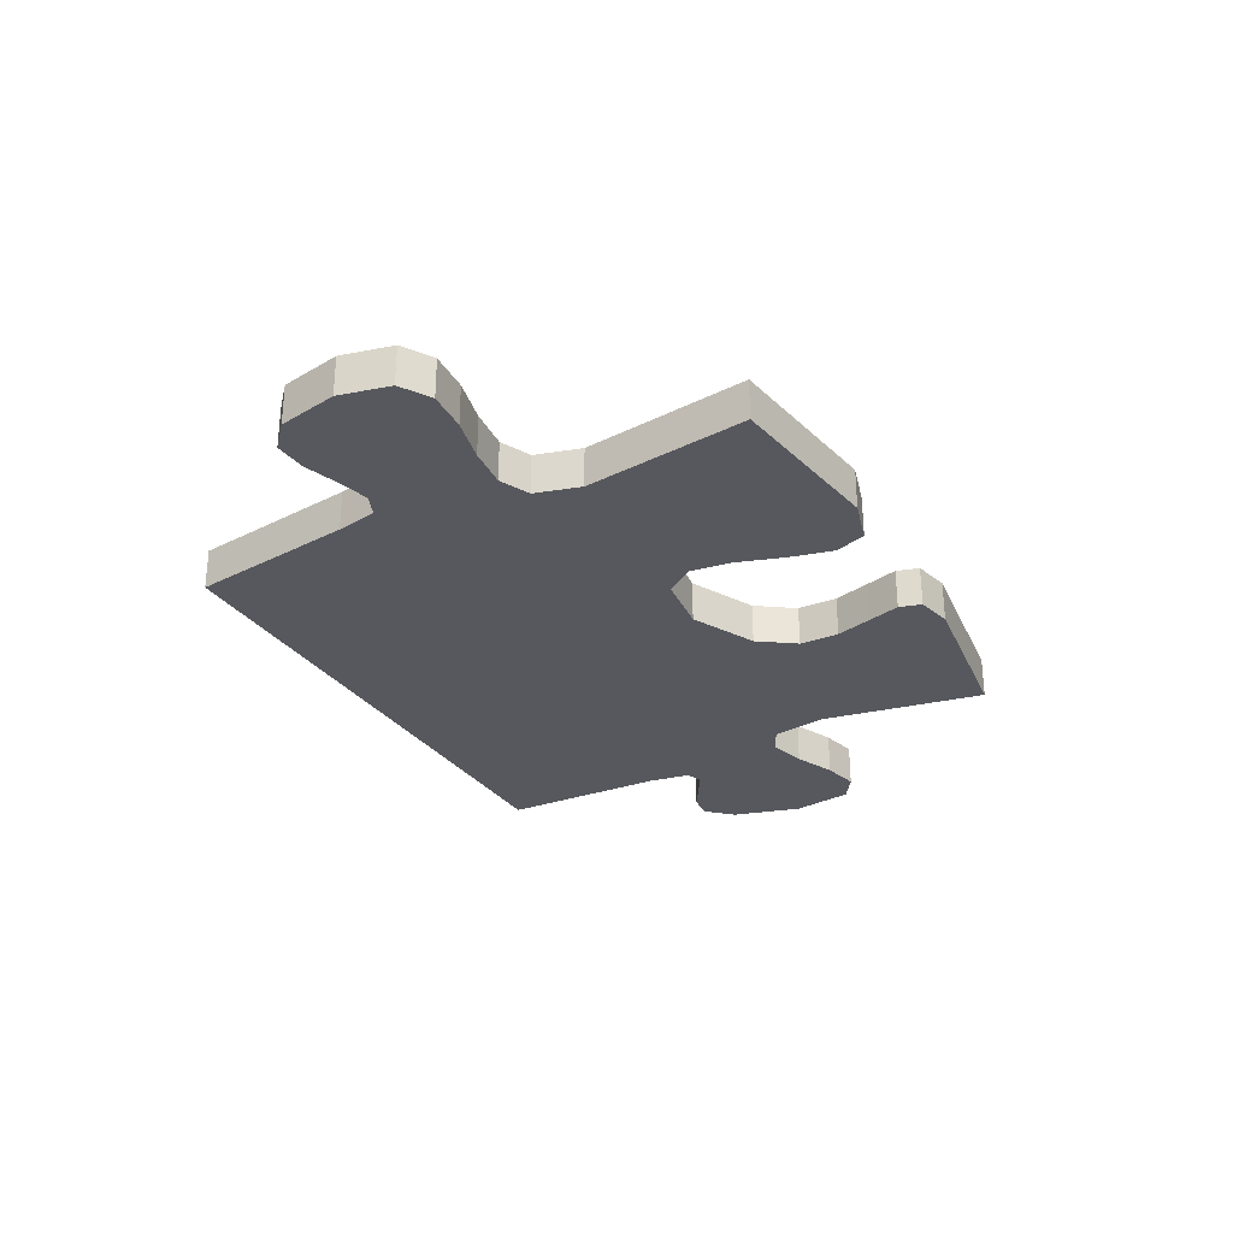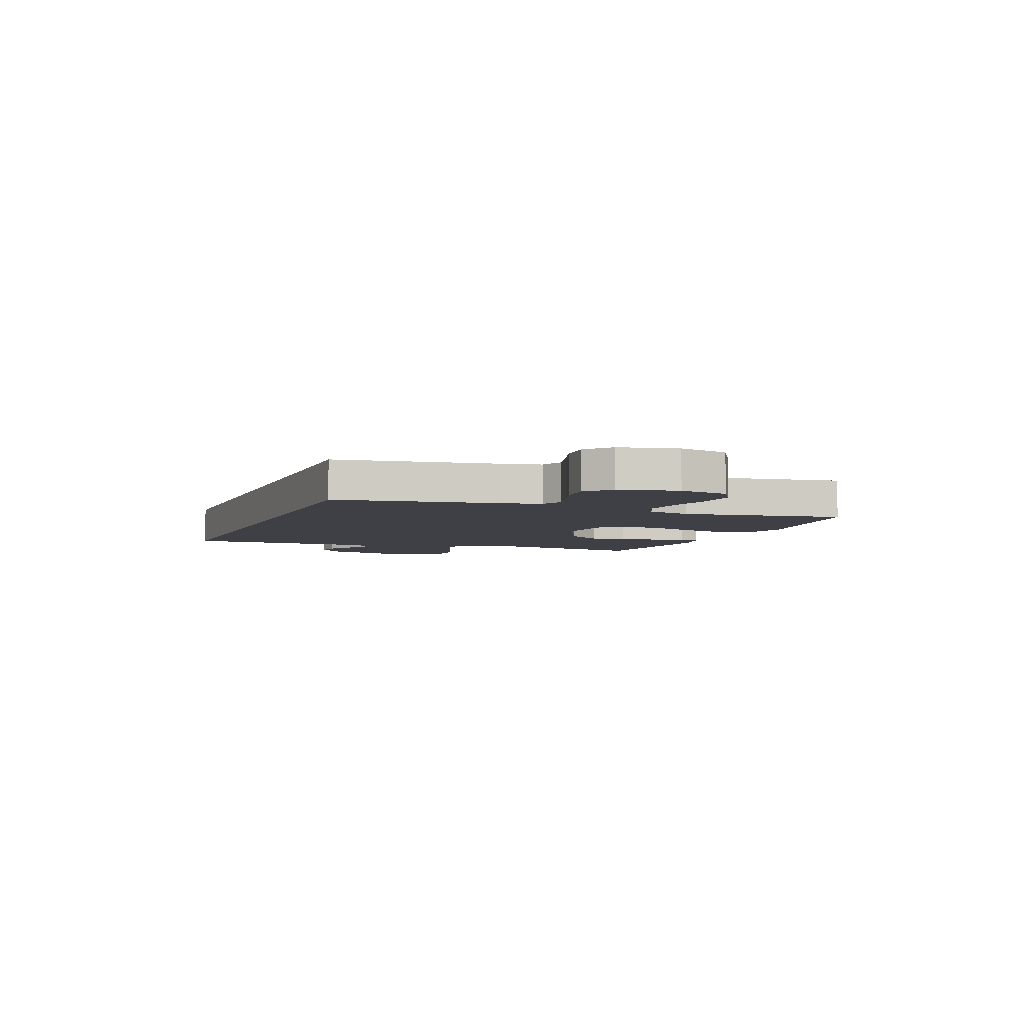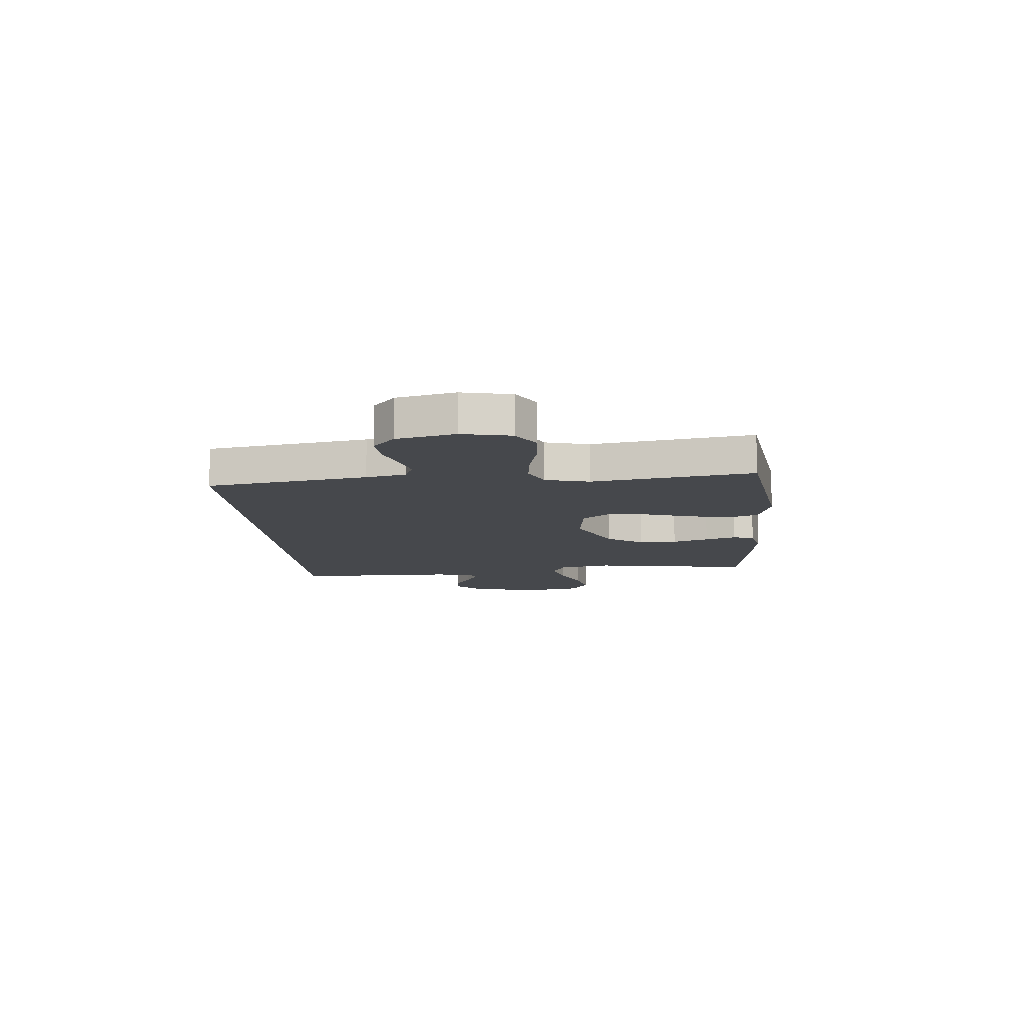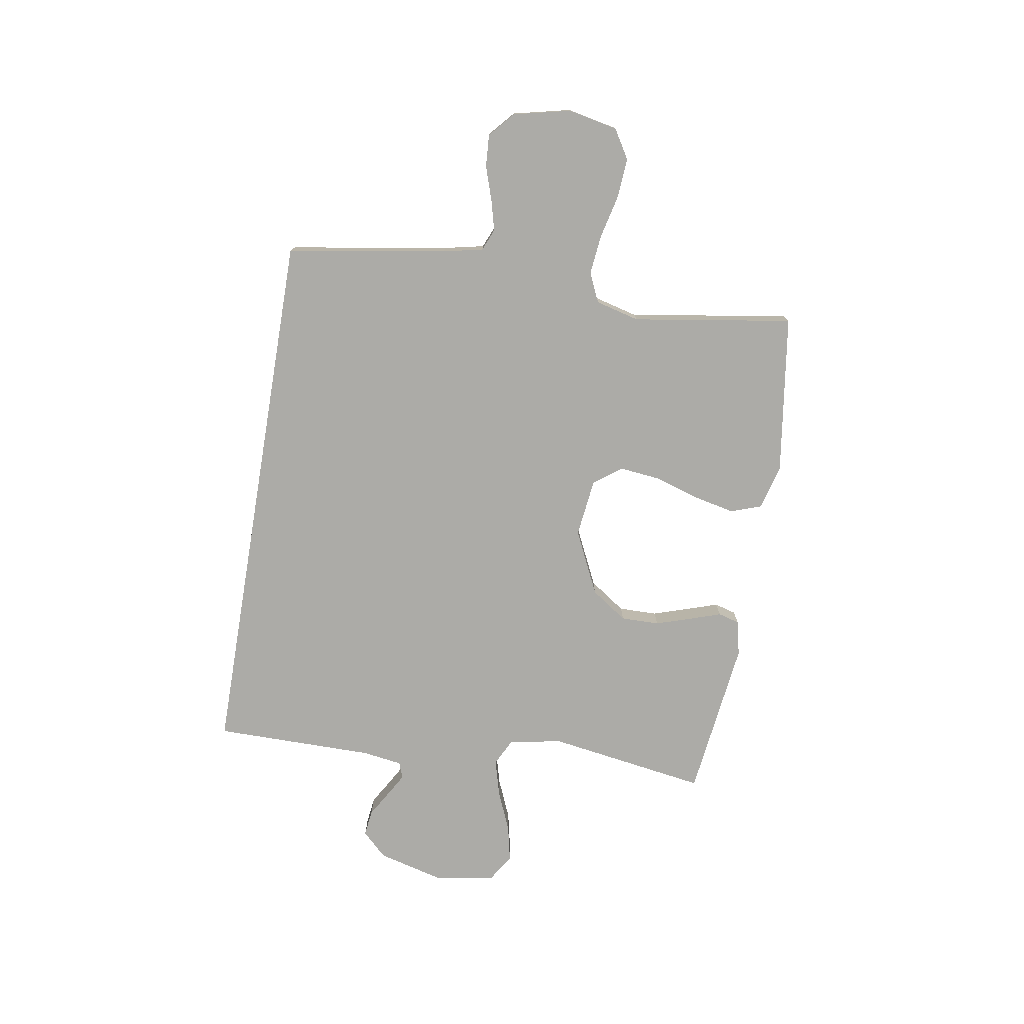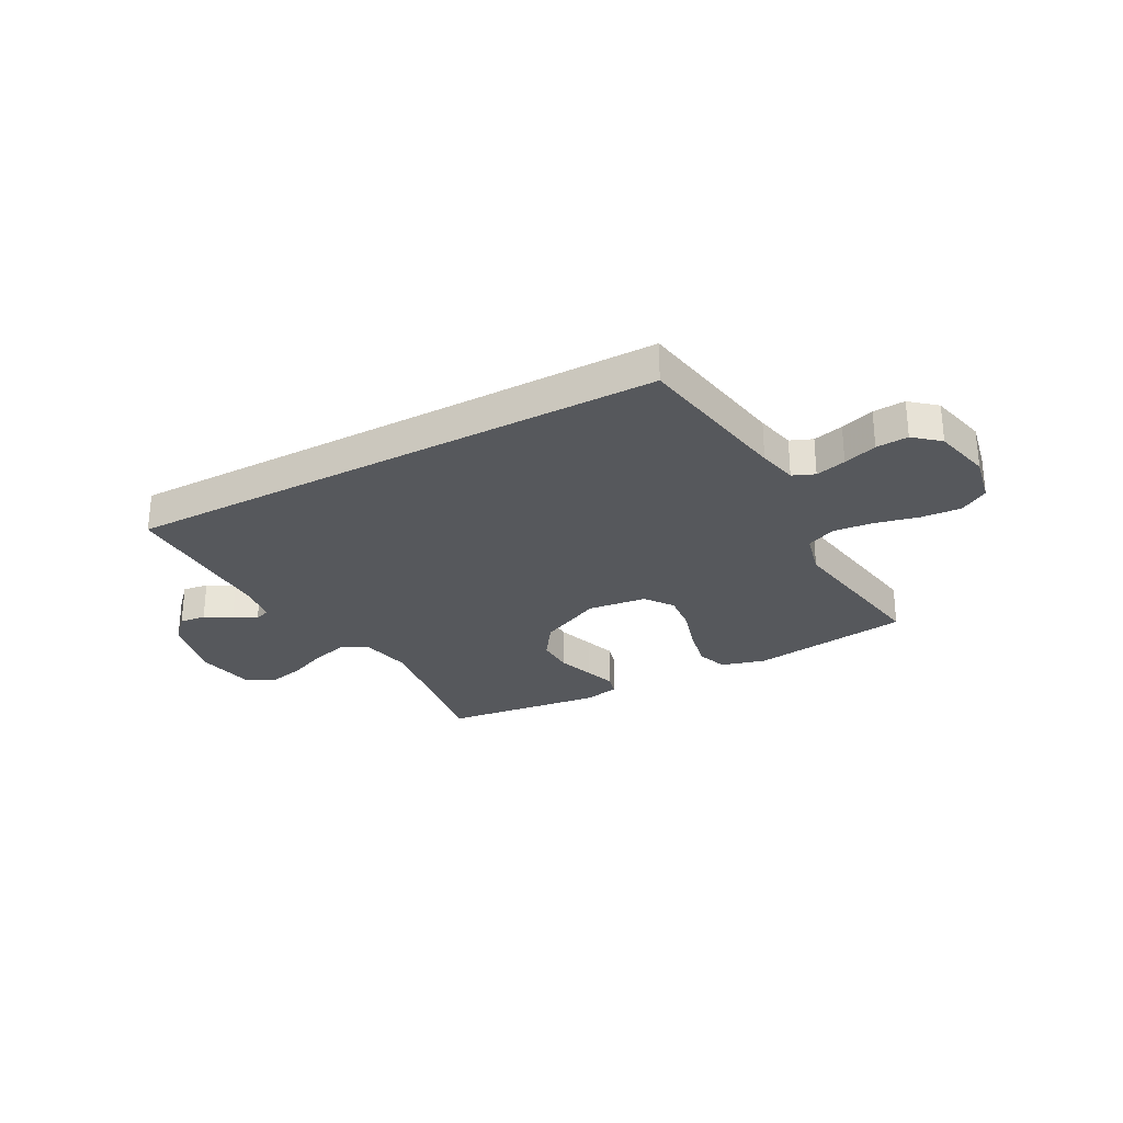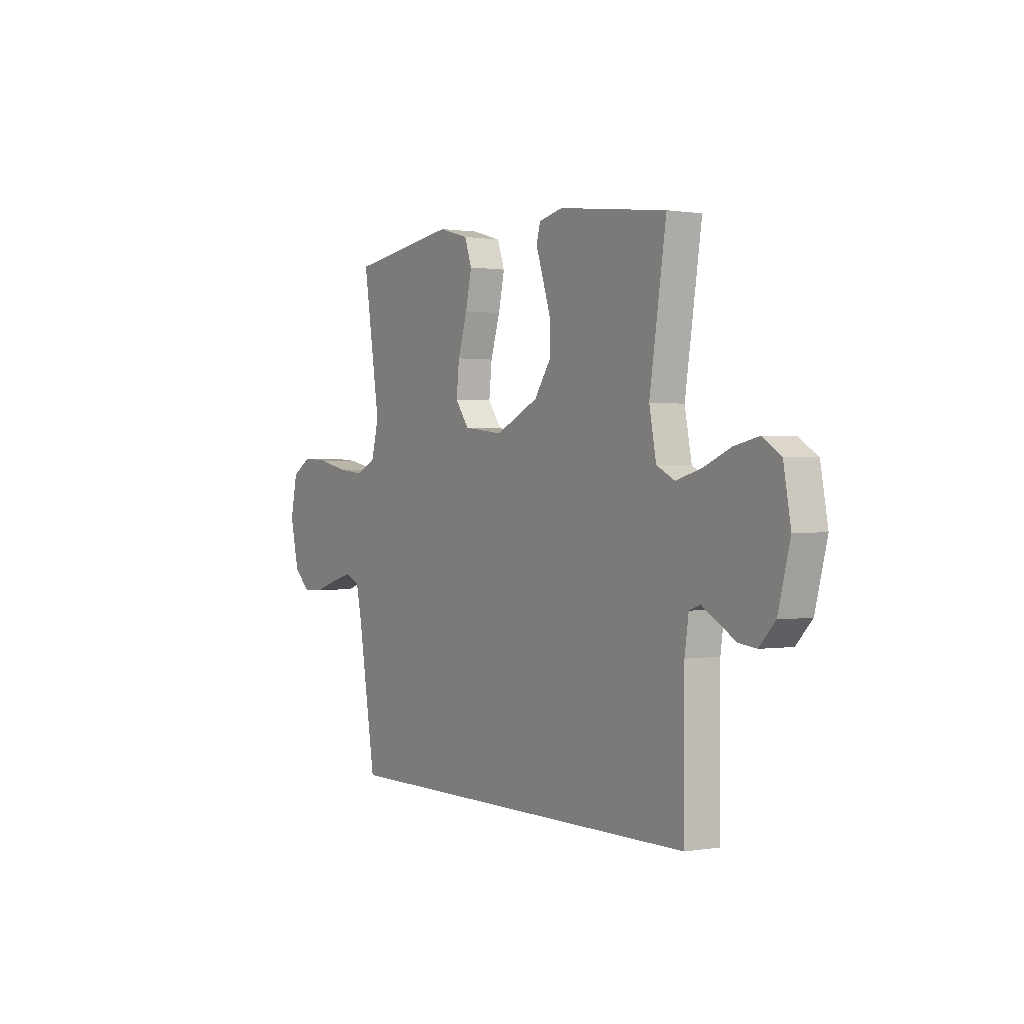
<metadata>
{"format":"obj","ext":"obj","renderer":"f3d","projection":"perspective","resolution":1024,"background":"white","views":[{"elev":-28.9,"azim":-62.0,"up":"+Y"},{"elev":-5.2,"azim":-111.4,"up":"+Y"},{"elev":-11.4,"azim":-85.3,"up":"+Y"},{"elev":-76.3,"azim":-99.5,"up":"+Y"},{"elev":-27.8,"azim":-151.4,"up":"+Y"},{"elev":0.7,"azim":58.0,"up":"+Z"}]}
</metadata>
<code>
v -0.5 0.07 0.5
v -0.2 0.07 0.543
v -0.117 0.07 0.52
v -0.097 0.07 0.463
v -0.114 0.07 0.385
v -0.14 0.07 0.301
v -0.148 0.07 0.226
v -0.11 0.07 0.174
v 0 0.07 0.161
v 0.119 0.07 0.218
v 0.165 0.07 0.285
v 0.164 0.07 0.357
v 0.142 0.07 0.425
v 0.123 0.07 0.482
v 0.134 0.07 0.522
v 0.2 0.07 0.537
v 0.5 0.07 0.5
v 0.454 0.07 0.2
v 0.473 0.07 0.101
v 0.523 0.07 0.076
v 0.592 0.07 0.095
v 0.667 0.07 0.127
v 0.735 0.07 0.142
v 0.786 0.07 0.11
v 0.806 0.07 0
v 0.773 0.07 -0.127
v 0.729 0.07 -0.173
v 0.68 0.07 -0.167
v 0.631 0.07 -0.138
v 0.589 0.07 -0.114
v 0.559 0.07 -0.125
v 0.548 0.07 -0.2
v 0.548 0.07 -0.5
v -0.474 0.07 -0.5
v -0.523 0.07 -0.2
v -0.539 0.07 -0.126
v -0.58 0.07 -0.109
v -0.637 0.07 -0.124
v -0.7 0.07 -0.145
v -0.76 0.07 -0.149
v -0.807 0.07 -0.108
v -0.832 0.07 0
v -0.813 0.07 0.092
v -0.759 0.07 0.125
v -0.685 0.07 0.12
v -0.604 0.07 0.101
v -0.529 0.07 0.093
v -0.474 0.07 0.118
v -0.453 0.07 0.2
v -0.5 0 0.5
v -0.2 0 0.543
v -0.117 0 0.52
v -0.097 0 0.463
v -0.114 0 0.385
v -0.14 0 0.301
v -0.148 0 0.226
v -0.11 0 0.174
v 0 0 0.161
v 0.119 0 0.218
v 0.165 0 0.285
v 0.164 0 0.357
v 0.142 0 0.425
v 0.123 0 0.482
v 0.134 0 0.522
v 0.2 0 0.537
v 0.5 0 0.5
v 0.454 0 0.2
v 0.473 0 0.101
v 0.523 0 0.076
v 0.592 0 0.095
v 0.667 0 0.127
v 0.735 0 0.142
v 0.786 0 0.11
v 0.806 0 0
v 0.773 0 -0.127
v 0.729 0 -0.173
v 0.68 0 -0.167
v 0.631 0 -0.138
v 0.589 0 -0.114
v 0.559 0 -0.125
v 0.548 0 -0.2
v 0.548 0 -0.5
v -0.474 0 -0.5
v -0.523 0 -0.2
v -0.539 0 -0.126
v -0.58 0 -0.109
v -0.637 0 -0.124
v -0.7 0 -0.145
v -0.76 0 -0.149
v -0.807 0 -0.108
v -0.832 0 0
v -0.813 0 0.092
v -0.759 0 0.125
v -0.685 0 0.12
v -0.604 0 0.101
v -0.529 0 0.093
v -0.474 0 0.118
v -0.453 0 0.2
f 43 44 45 46
f 43 46 47
f 42 43 47
f 41 42 47
f 38 39 40 41
f 37 38 41 47
f 36 37 47 48
f 32 33 34 35
f 31 32 35 36
f 30 31 36 48
f 26 27 28 29
f 26 29 30
f 21 22 23 24
f 20 21 24 25
f 15 16 17 18
f 13 14 15 18
f 12 13 18 19
f 11 12 19
f 10 11 19
f 9 10 19 20
f 3 4 5 6
f 3 6 7
f 49 1 2 3
f 49 3 7
f 48 49 7 8
f 25 26 30 48
f 20 25 48
f 8 9 20 48
f 95 94 93 92
f 96 95 92
f 96 92 91
f 96 91 90
f 90 89 88 87
f 96 90 87 86
f 97 96 86 85
f 84 83 82 81
f 85 84 81 80
f 97 85 80 79
f 78 77 76 75
f 79 78 75
f 73 72 71 70
f 74 73 70 69
f 67 66 65 64
f 67 64 63 62
f 68 67 62 61
f 68 61 60
f 68 60 59
f 69 68 59 58
f 55 54 53 52
f 56 55 52
f 52 51 50 98
f 56 52 98
f 57 56 98 97
f 97 79 75 74
f 97 74 69
f 97 69 58 57
f 1 50 51 2
f 2 51 52 3
f 3 52 53 4
f 4 53 54 5
f 5 54 55 6
f 6 55 56 7
f 7 56 57 8
f 8 57 58 9
f 9 58 59 10
f 10 59 60 11
f 11 60 61 12
f 12 61 62 13
f 13 62 63 14
f 14 63 64 15
f 15 64 65 16
f 16 65 66 17
f 17 66 67 18
f 18 67 68 19
f 19 68 69 20
f 20 69 70 21
f 21 70 71 22
f 22 71 72 23
f 23 72 73 24
f 24 73 74 25
f 25 74 75 26
f 26 75 76 27
f 27 76 77 28
f 28 77 78 29
f 29 78 79 30
f 30 79 80 31
f 31 80 81 32
f 32 81 82 33
f 33 82 83 34
f 34 83 84 35
f 35 84 85 36
f 36 85 86 37
f 37 86 87 38
f 38 87 88 39
f 39 88 89 40
f 40 89 90 41
f 41 90 91 42
f 42 91 92 43
f 43 92 93 44
f 44 93 94 45
f 45 94 95 46
f 46 95 96 47
f 47 96 97 48
f 48 97 98 49
f 49 98 50 1

</code>
